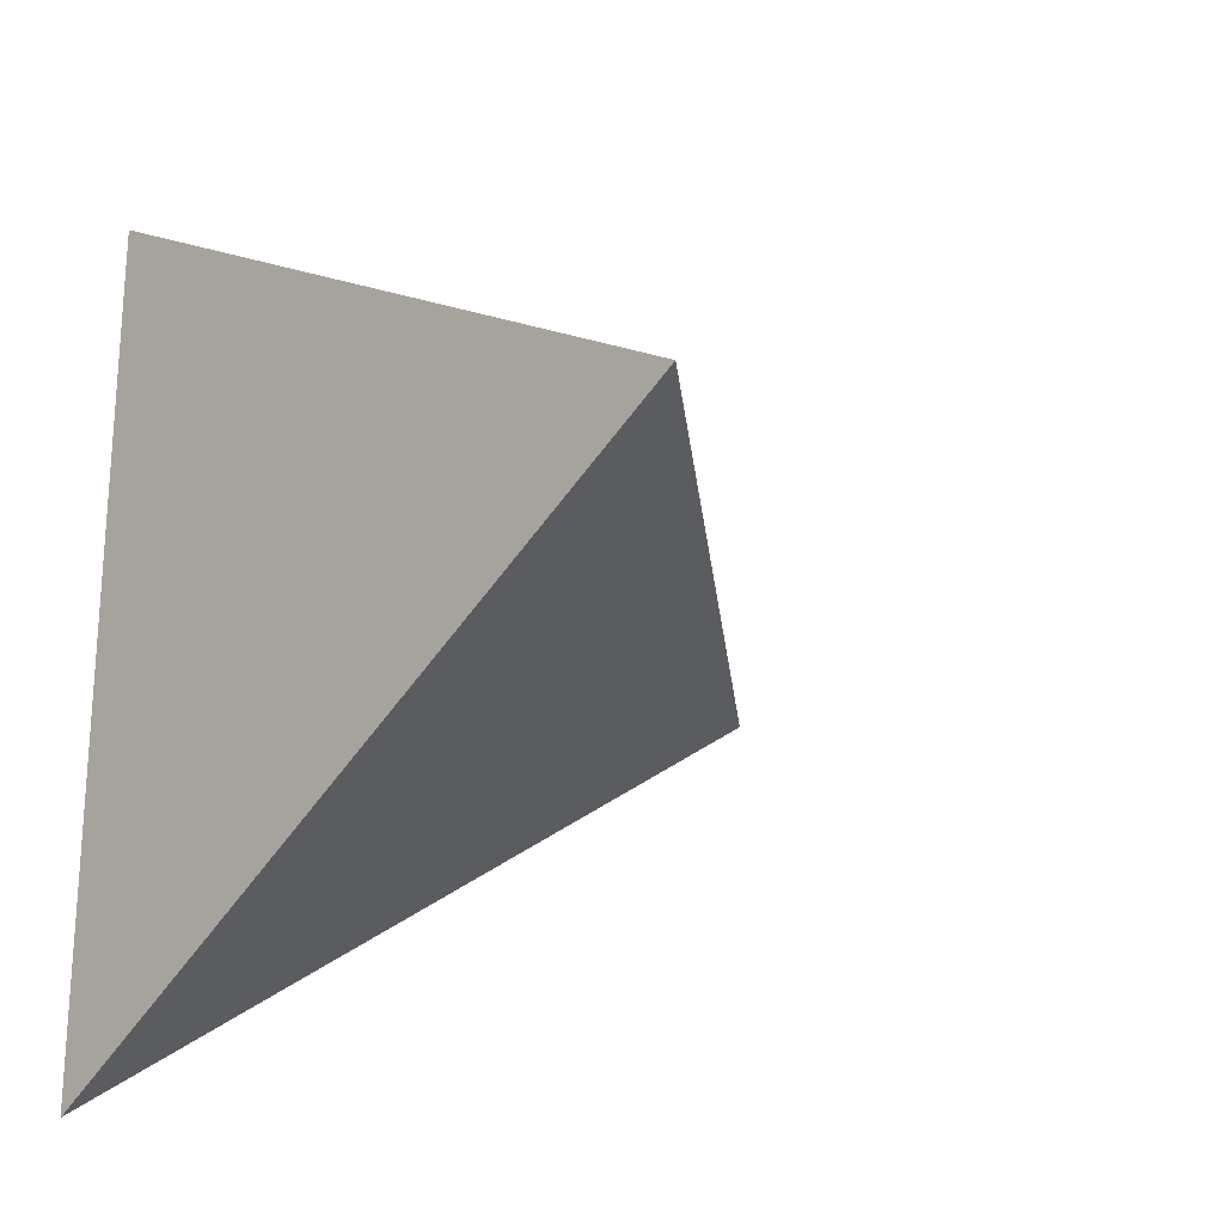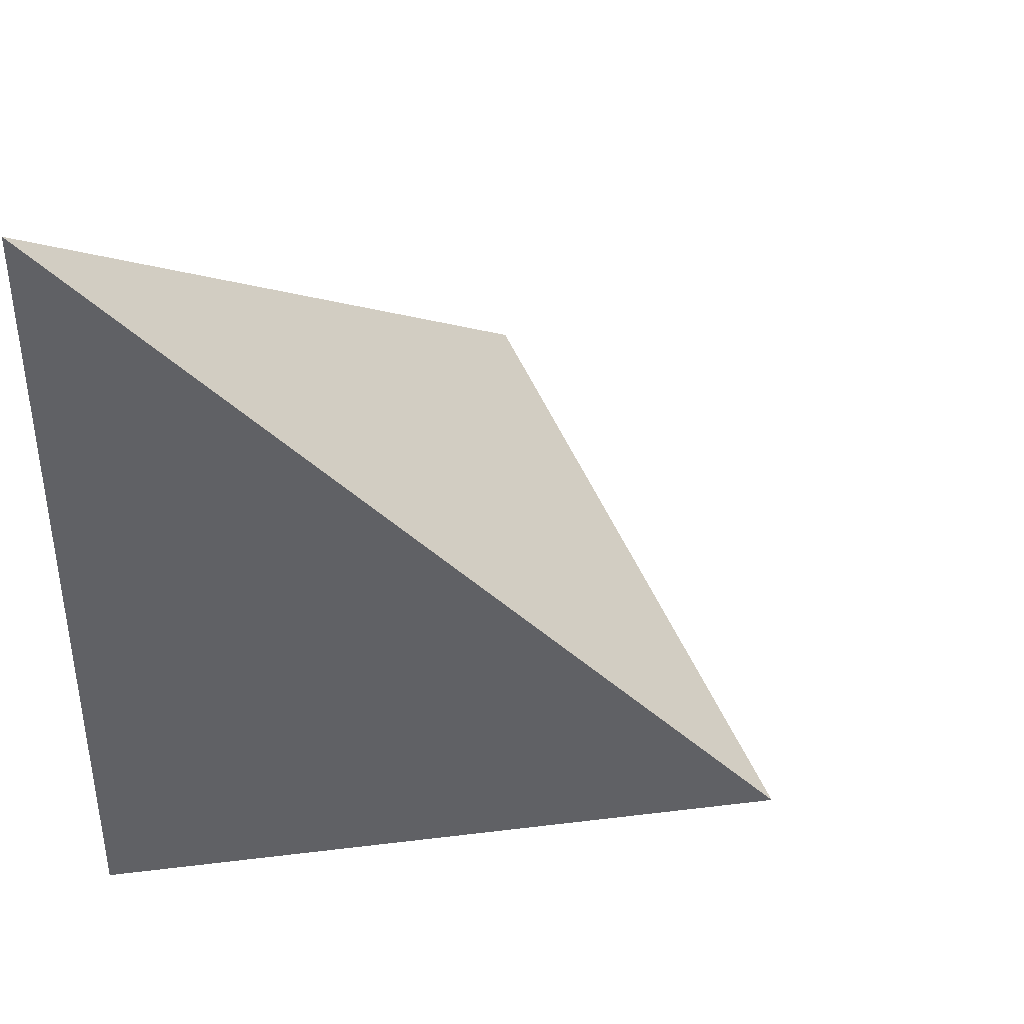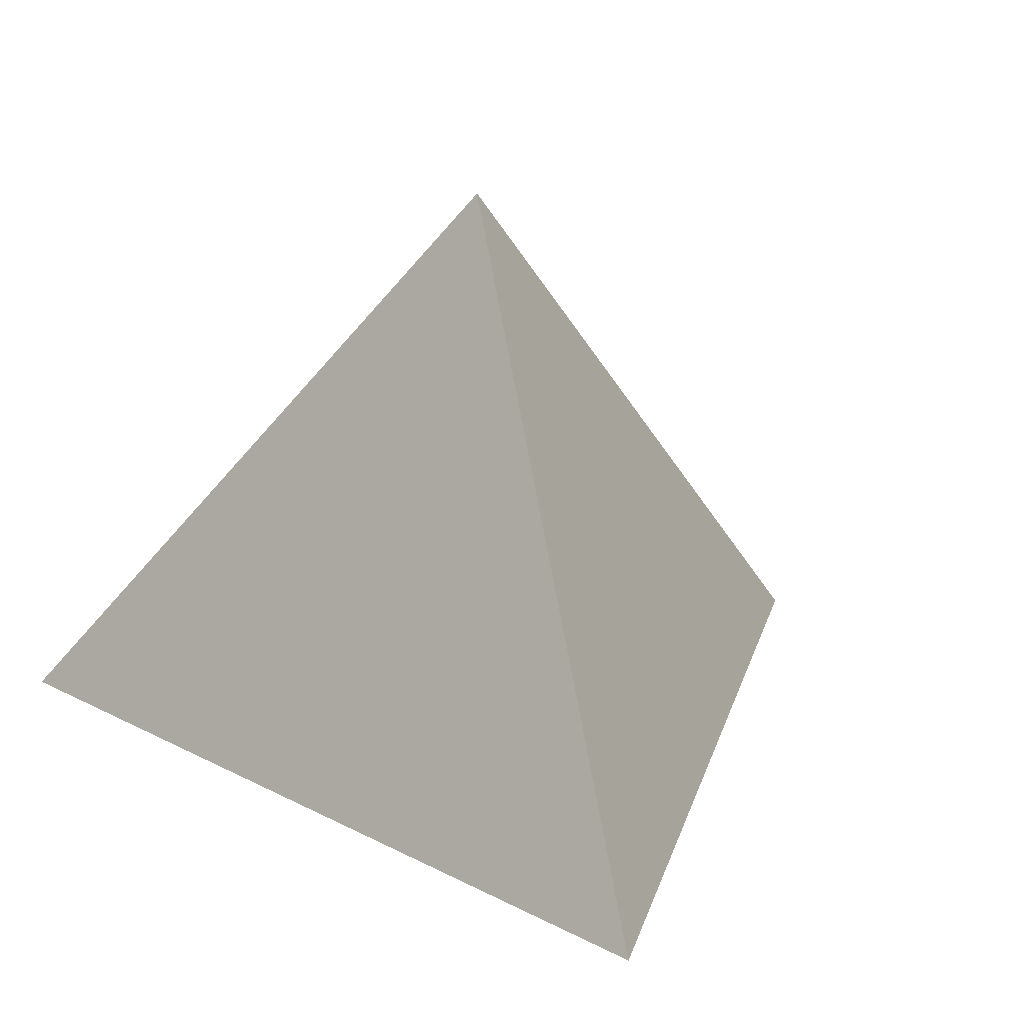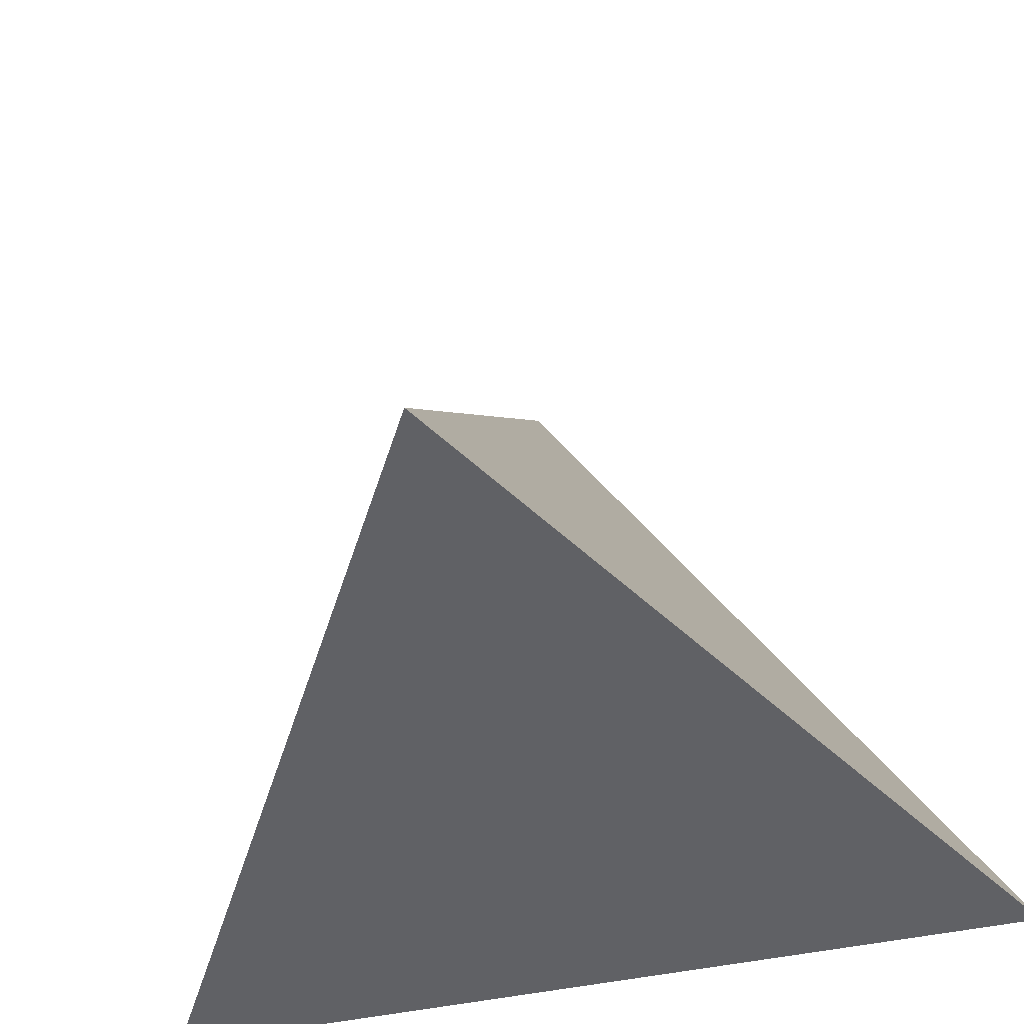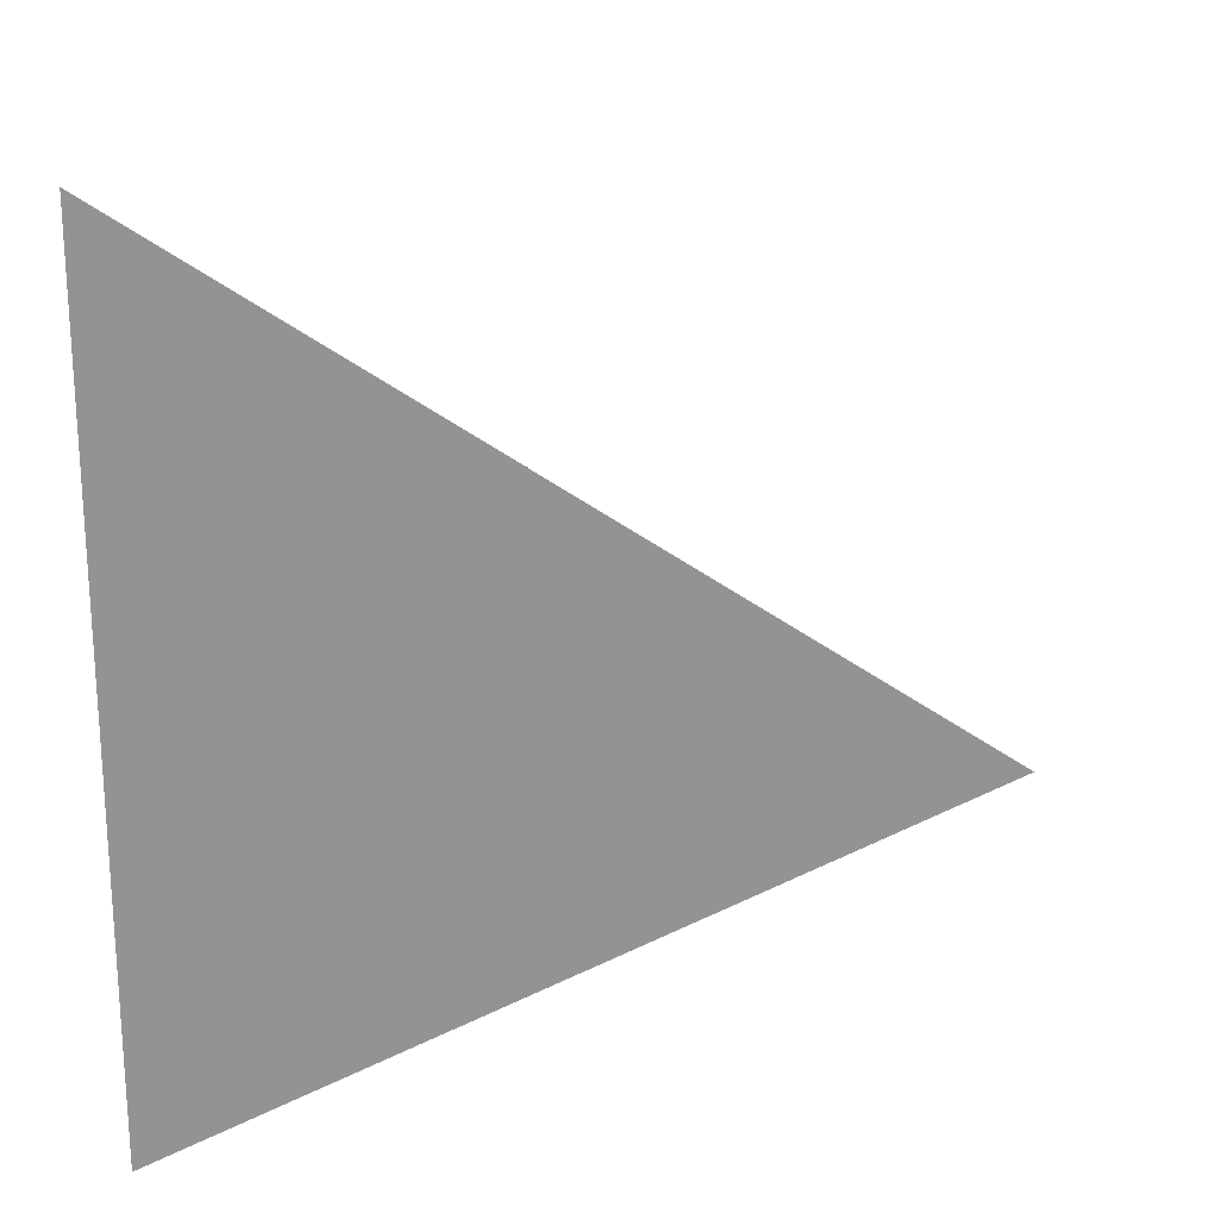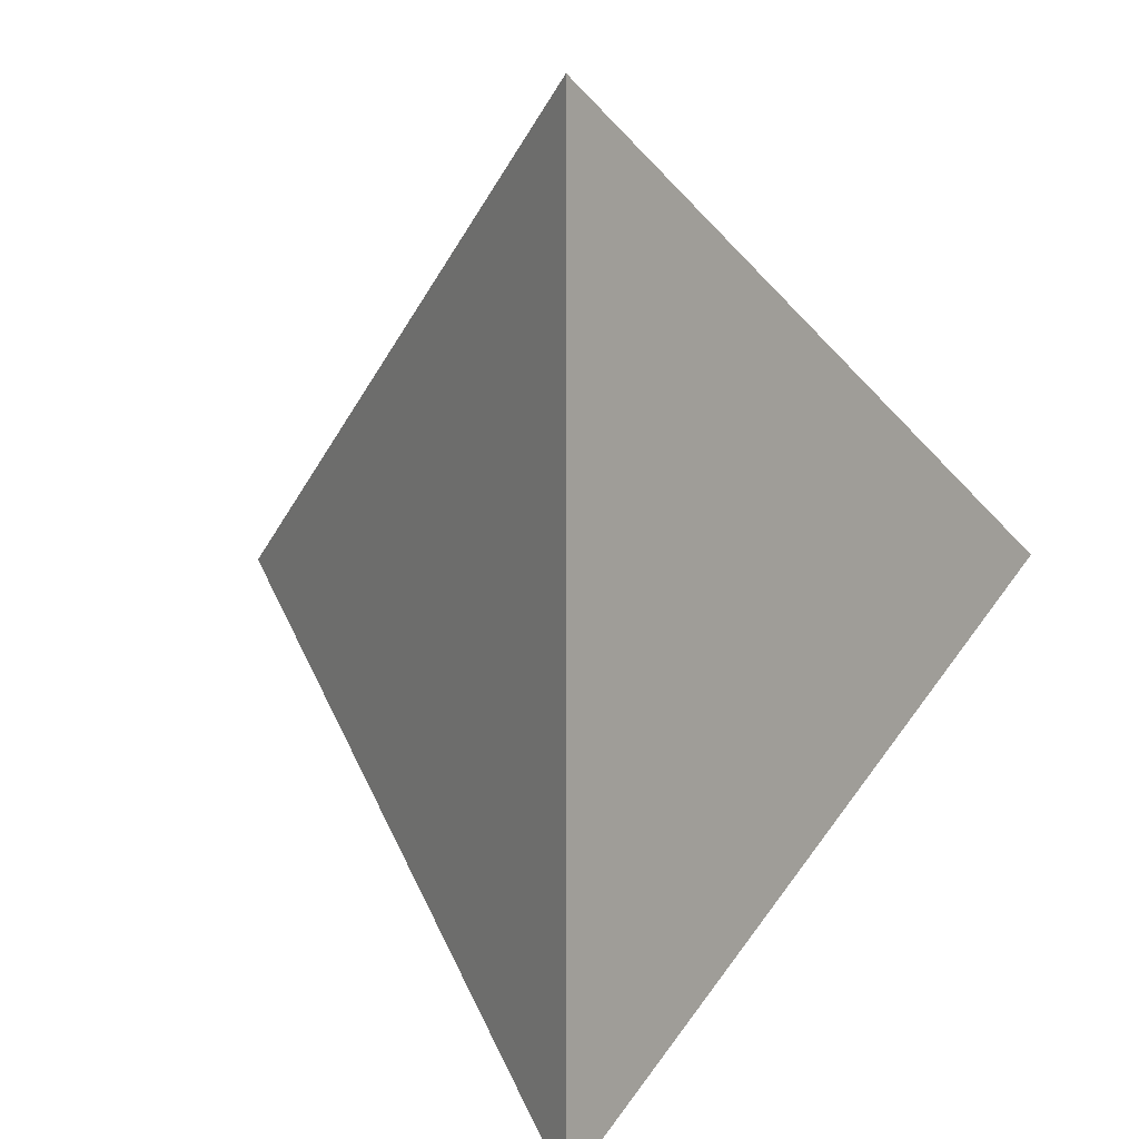
<metadata>
{"format":"obj","ext":"obj","renderer":"f3d","projection":"perspective","resolution":1024,"background":"white","views":[{"elev":-22.9,"azim":46.8,"up":"+Z"},{"elev":40.6,"azim":22.0,"up":"+Z"},{"elev":20.2,"azim":74.1,"up":"+Y"},{"elev":-48.6,"azim":103.2,"up":"+Y"},{"elev":21.6,"azim":8.5,"up":"+Z"},{"elev":7.1,"azim":-52.1,"up":"+Z"}]}
</metadata>
<code>
g mage_tier1_head
v -0.003645 1.505 -0.004672
v -0.003645 1.505 0.007955
v 0.00729 1.505 0.001642
v 1.954e-14 1.513 0.001642
v -0.003645 1.505 -0.004672
v -0.003645 1.505 0.007955
v -0.003645 1.505 0.007955
v 1.954e-14 1.513 0.001642
v 0.00729 1.505 0.001642
v 0.00729 1.505 0.001642
v 1.954e-14 1.513 0.001642
v -0.003645 1.505 -0.004672
g mage_tier1_head_0
f 1 3 2
f 6 4 5
f 9 8 7
f 12 11 10

</code>
